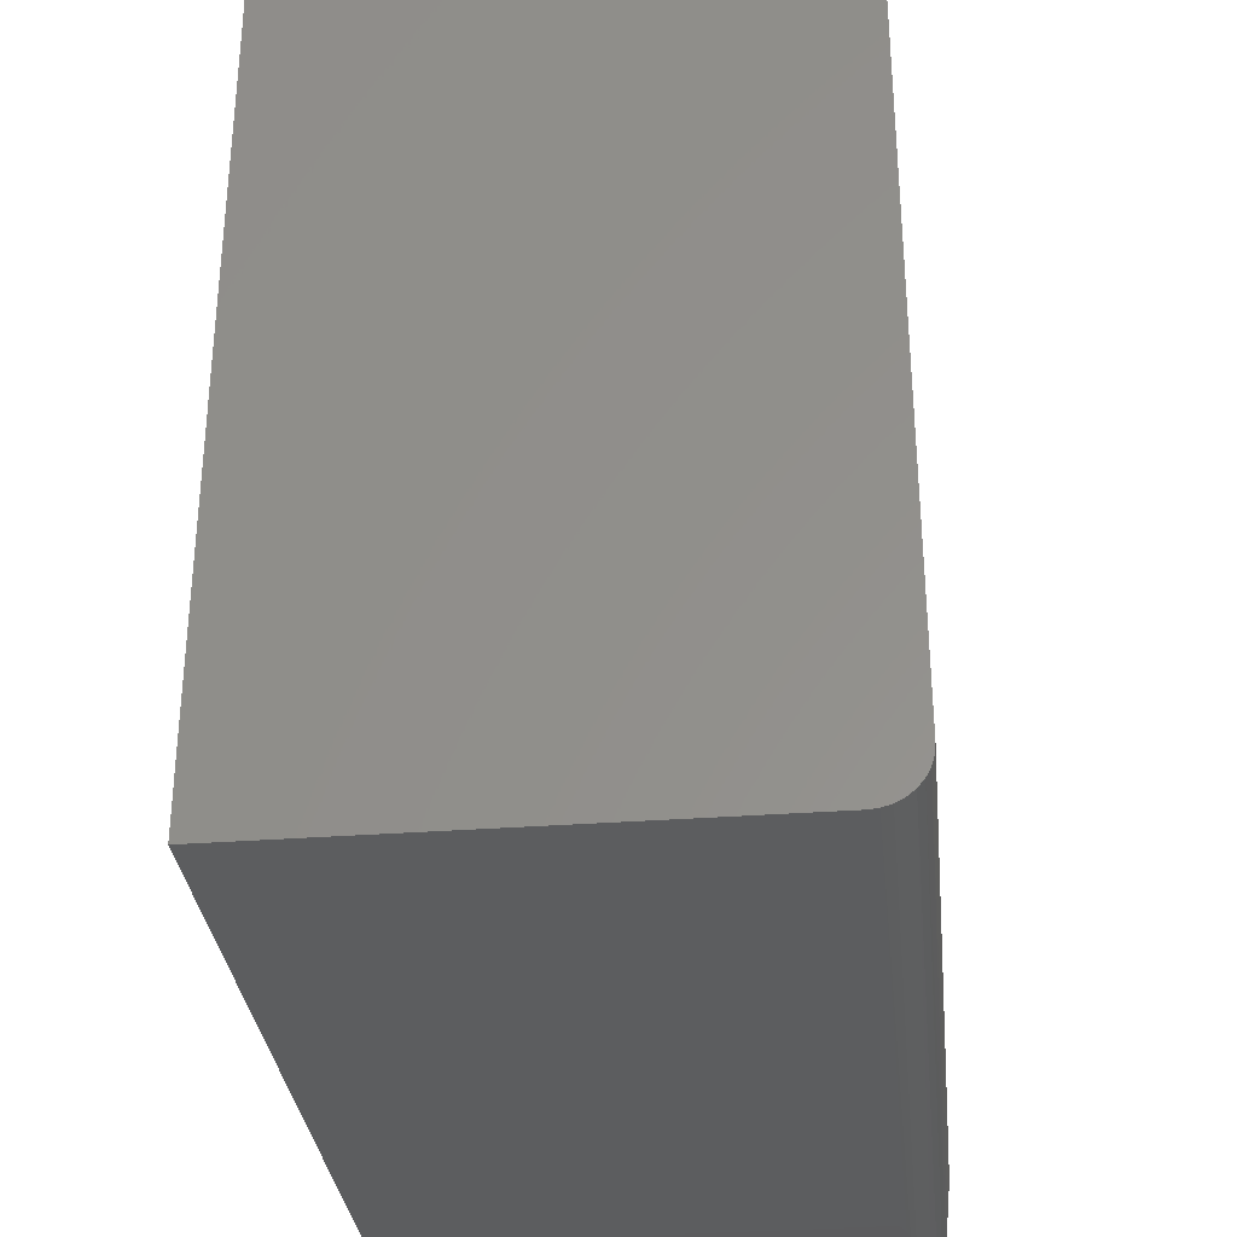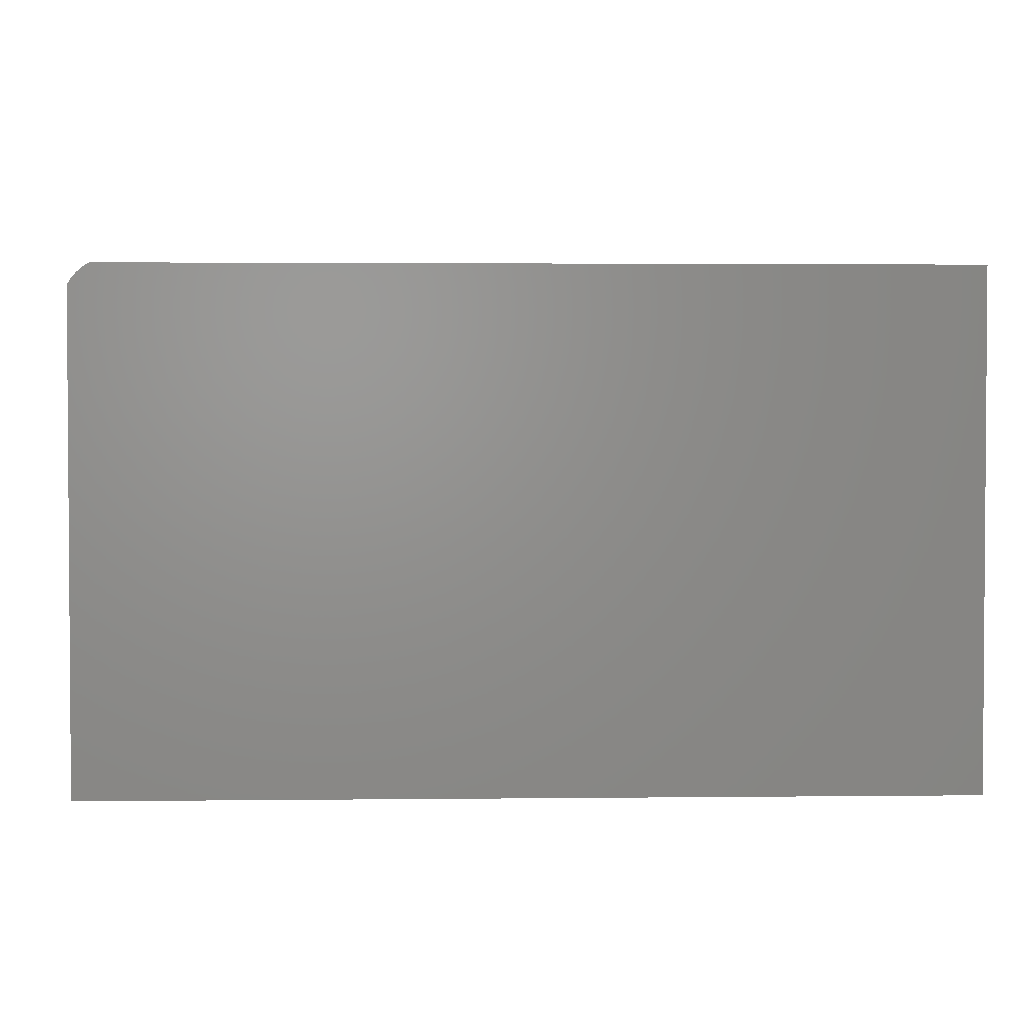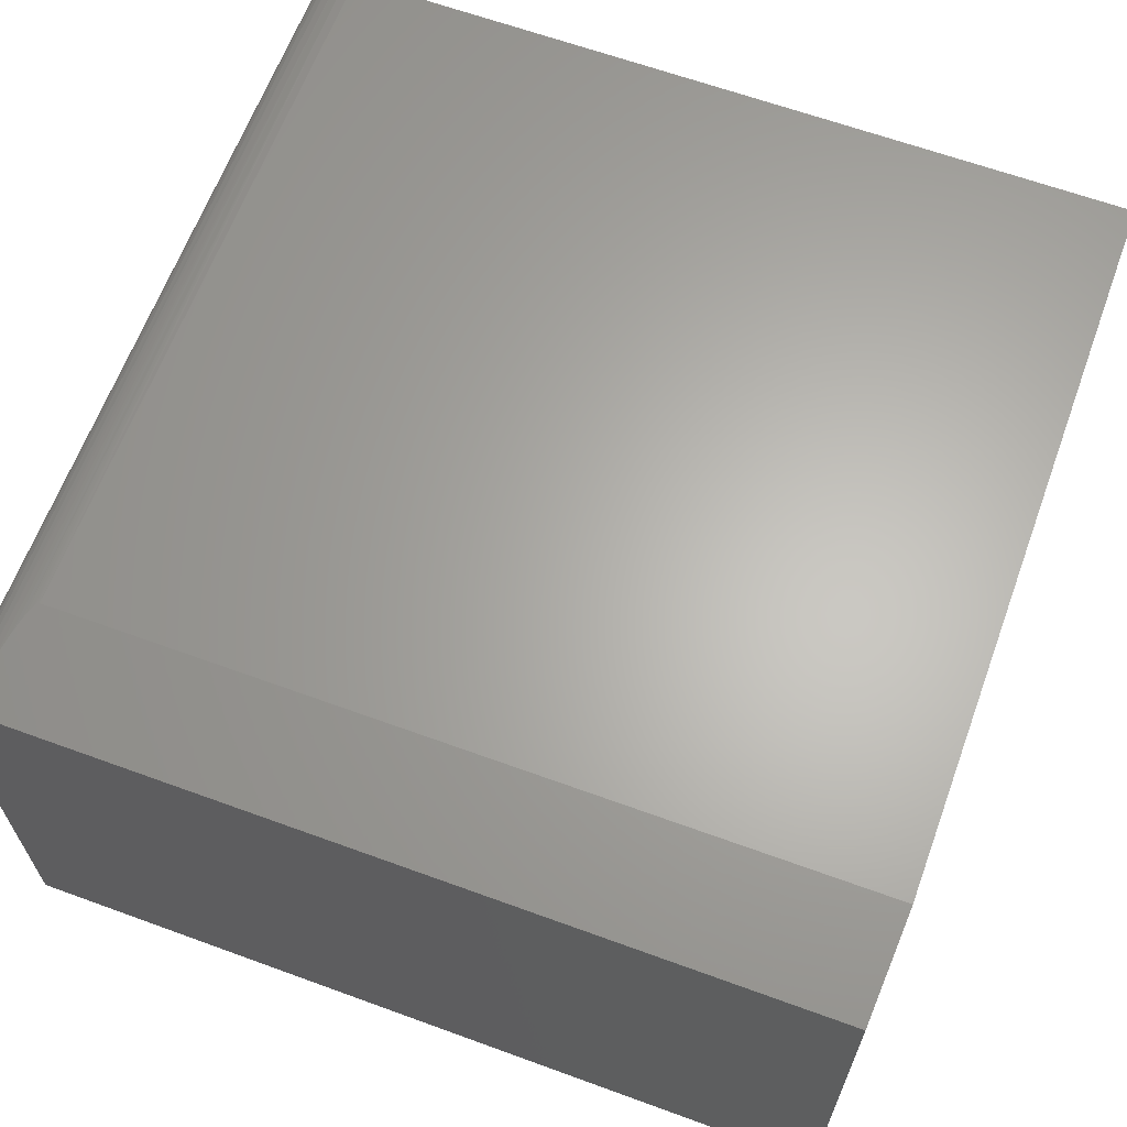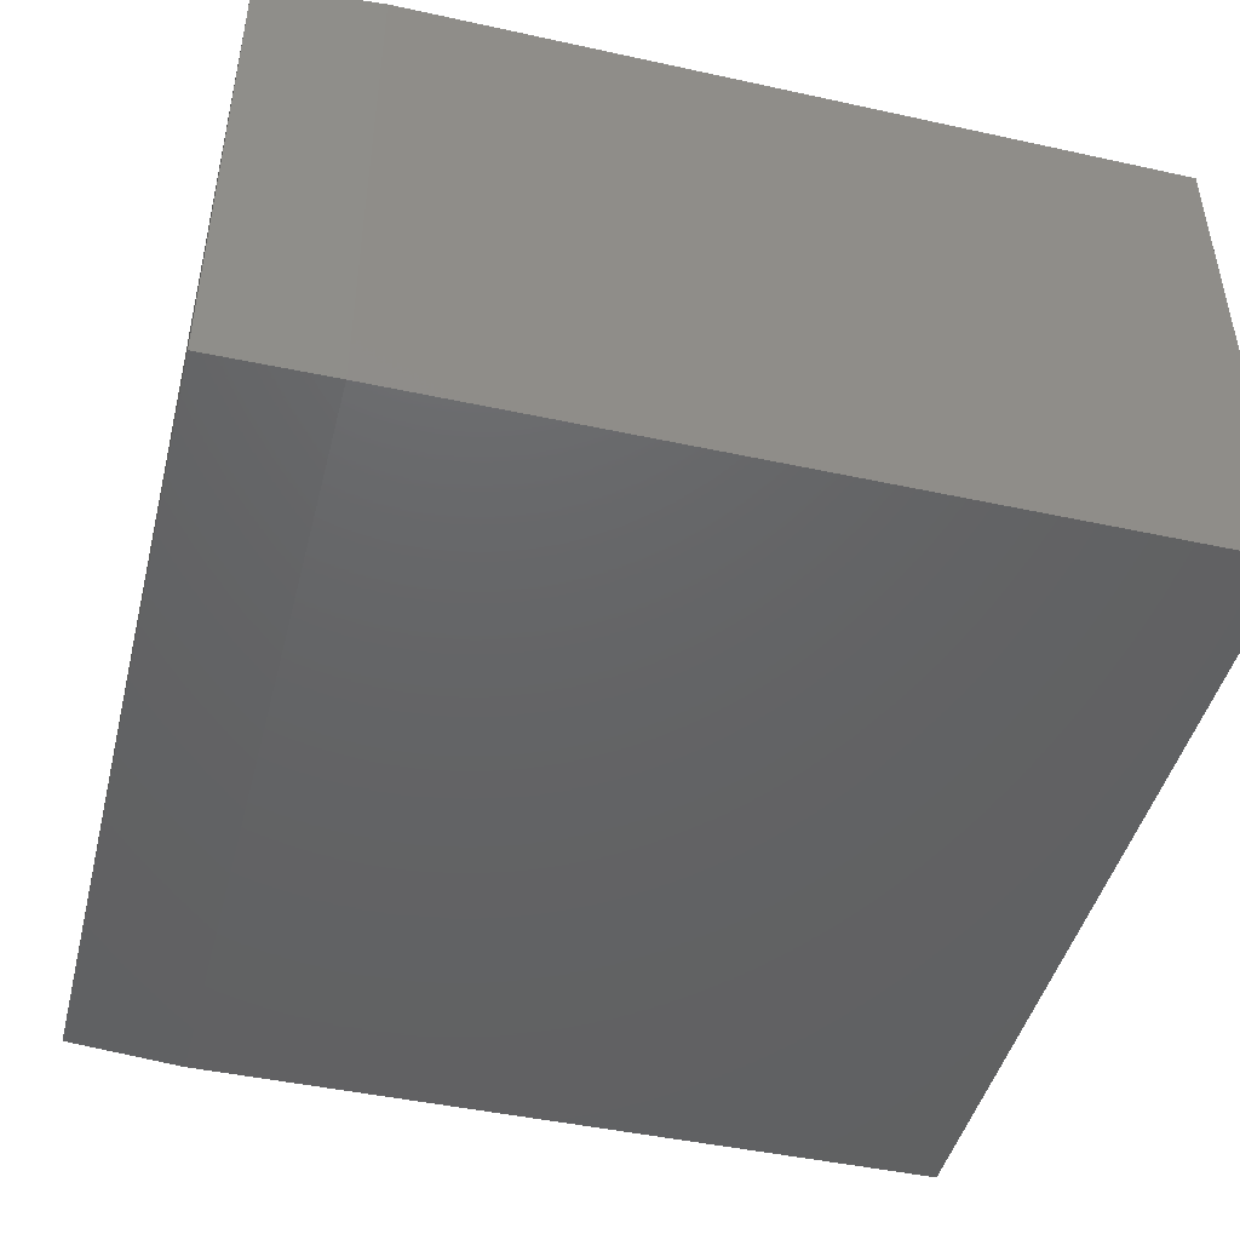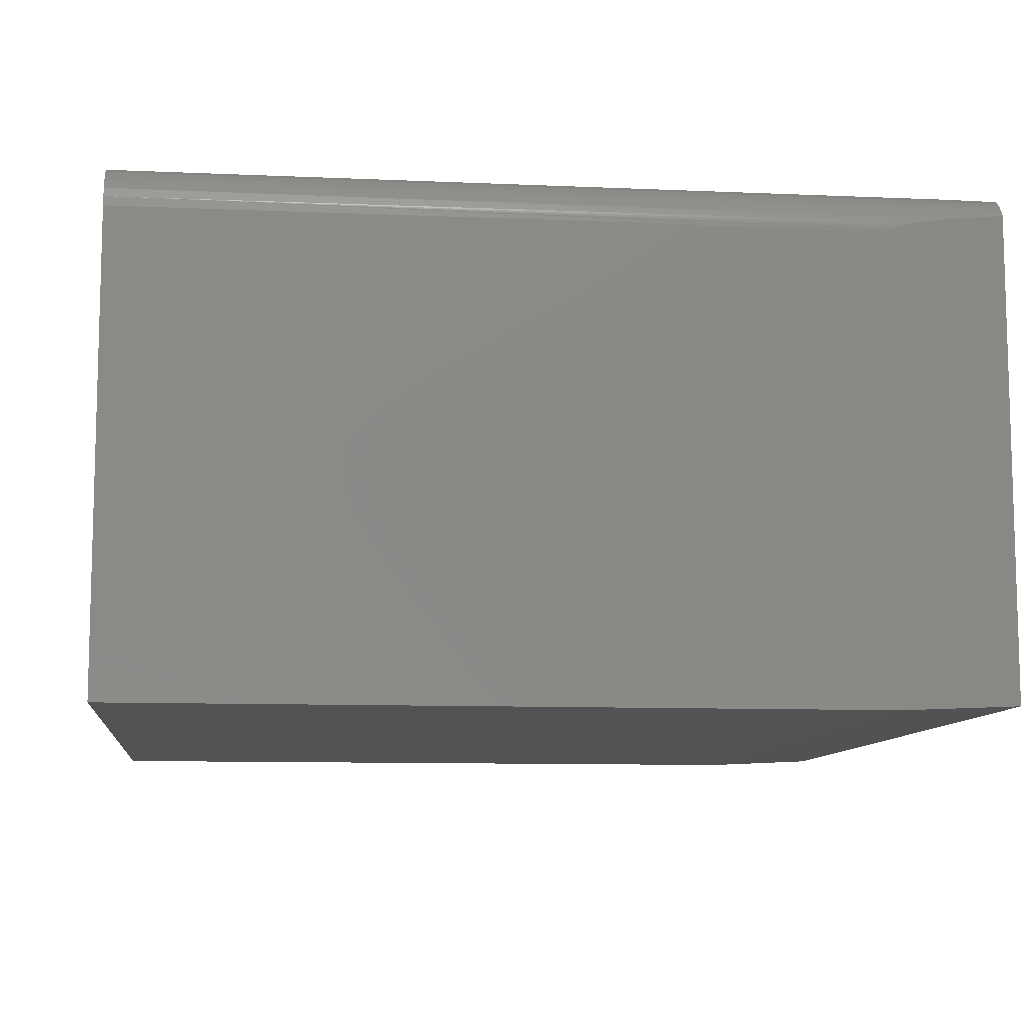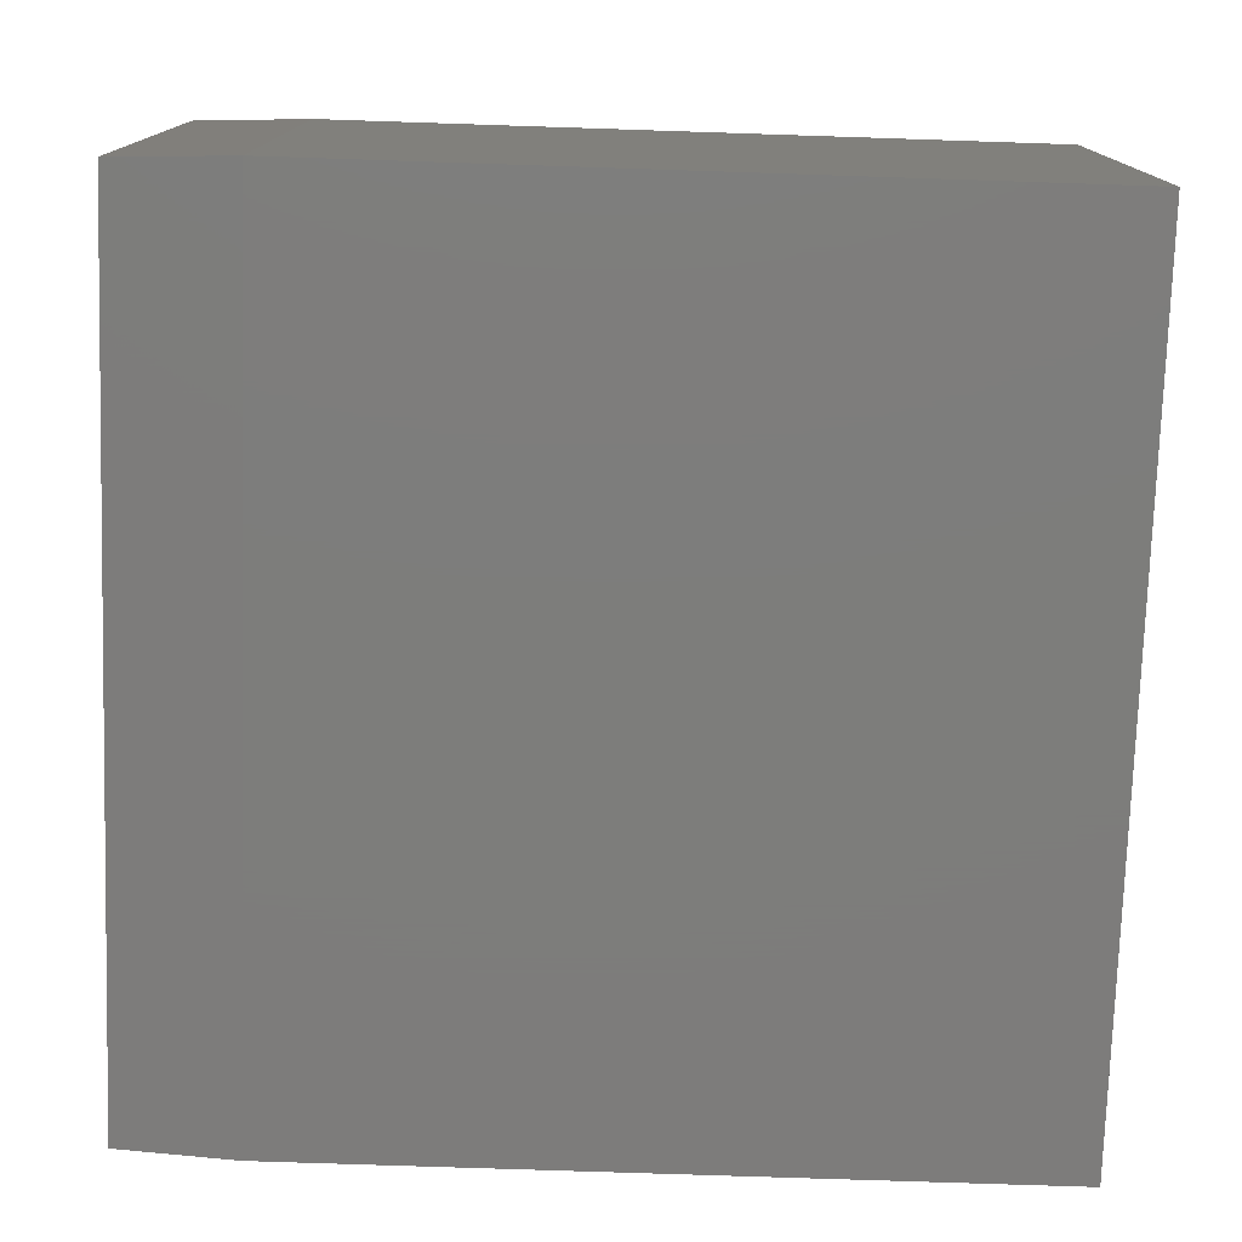
<metadata>
{"format":"stl","ext":"stl","renderer":"f3d","projection":"perspective","resolution":1024,"background":"white","views":[{"elev":-32.3,"azim":-84.0,"up":"+Y"},{"elev":2.5,"azim":87.7,"up":"+Z"},{"elev":64.1,"azim":110.2,"up":"+Z"},{"elev":-45.6,"azim":165.9,"up":"+Z"},{"elev":-9.7,"azim":-6.6,"up":"+Z"},{"elev":-76.5,"azim":178.1,"up":"+Z"}]}
</metadata>
<code>
# stl→obj: 41 verts, 78 faces
v 0.6406 -0.625 0.7119
v 0.5624 -0.6286 0.7038
v 0.516 -0.6307 0.6969
v 0.493 -0.6317 0.6921
v 0.4776 -0.6324 0.6872
v 0.4728 -0.6326 0.6848
v 0.471 -0.6327 0.6836
v 0.4696 -0.6328 0.682
v 0.4688 -0.6328 0.6797
v 0.4688 -0.6328 -5.551e-17
v 0.6406 -0.625 0.007812
v 0.4732 -0.5679 0.7498
v 0.475 -0.5688 0.7497
v 0.4702 -0.5655 0.7499
v 0.4716 -0.5668 0.7499
v 0.6406 0.6328 0.7422
v 0.4688 0.6406 0.75
v 0.4688 -0.5625 0.75
v 0.469 -0.5639 0.75
v 0.6406 -0.5947 0.7422
v 0.4862 -0.573 0.7492
v 0.4975 -0.576 0.7487
v 0.5204 -0.5805 0.7477
v 0.5608 -0.5864 0.7458
v -0.6328 -0.5625 0.75
v -0.6328 0.6406 0.75
v 0.6406 -0.6193 0.7211
v 0.6406 -0.604 0.7365
v 0.6406 -0.6122 0.7294
v 0.6406 0.6328 0.007812
v -0.6328 -0.6328 0.6797
v -0.6328 -0.6328 0
v -0.6328 -0.6315 0.6934
v -0.6328 -0.6275 0.7066
v -0.6328 -0.621 0.7188
v -0.6328 -0.6122 0.7294
v -0.6328 -0.6016 0.7382
v -0.6328 -0.5894 0.7446
v -0.6328 -0.5762 0.7486
v -0.6328 0.6406 0
v 0.4688 0.6406 0
f 1 2 3
f 1 3 4
f 1 4 5
f 1 5 6
f 1 6 7
f 1 7 8
f 1 8 9
f 1 9 10
f 1 10 11
f 12 13 14
f 15 12 14
f 16 17 18
f 16 18 19
f 16 19 20
f 20 19 14
f 20 14 13
f 20 13 21
f 20 21 22
f 20 22 23
f 20 23 24
f 25 18 26
f 26 18 17
f 27 28 29
f 20 28 27
f 20 27 1
f 20 1 11
f 20 11 30
f 20 30 16
f 31 32 9
f 9 32 10
f 32 31 33
f 32 33 34
f 32 34 35
f 32 35 36
f 32 36 37
f 32 37 38
f 32 38 39
f 32 39 25
f 32 25 26
f 32 26 40
f 25 19 18
f 31 9 8
f 34 3 2
f 38 24 23
f 38 23 22
f 20 24 38
f 20 38 37
f 20 37 28
f 1 27 35
f 1 35 34
f 1 34 2
f 33 31 8
f 33 8 7
f 33 7 6
f 33 6 5
f 33 5 4
f 33 4 3
f 33 3 34
f 39 38 22
f 39 22 21
f 39 21 13
f 39 13 12
f 39 12 15
f 39 15 14
f 39 14 19
f 39 19 25
f 35 27 36
f 36 27 29
f 36 29 37
f 37 29 28
f 32 40 10
f 10 40 41
f 17 41 26
f 26 41 40
f 41 30 10
f 10 30 11
f 41 17 30
f 30 17 16

</code>
